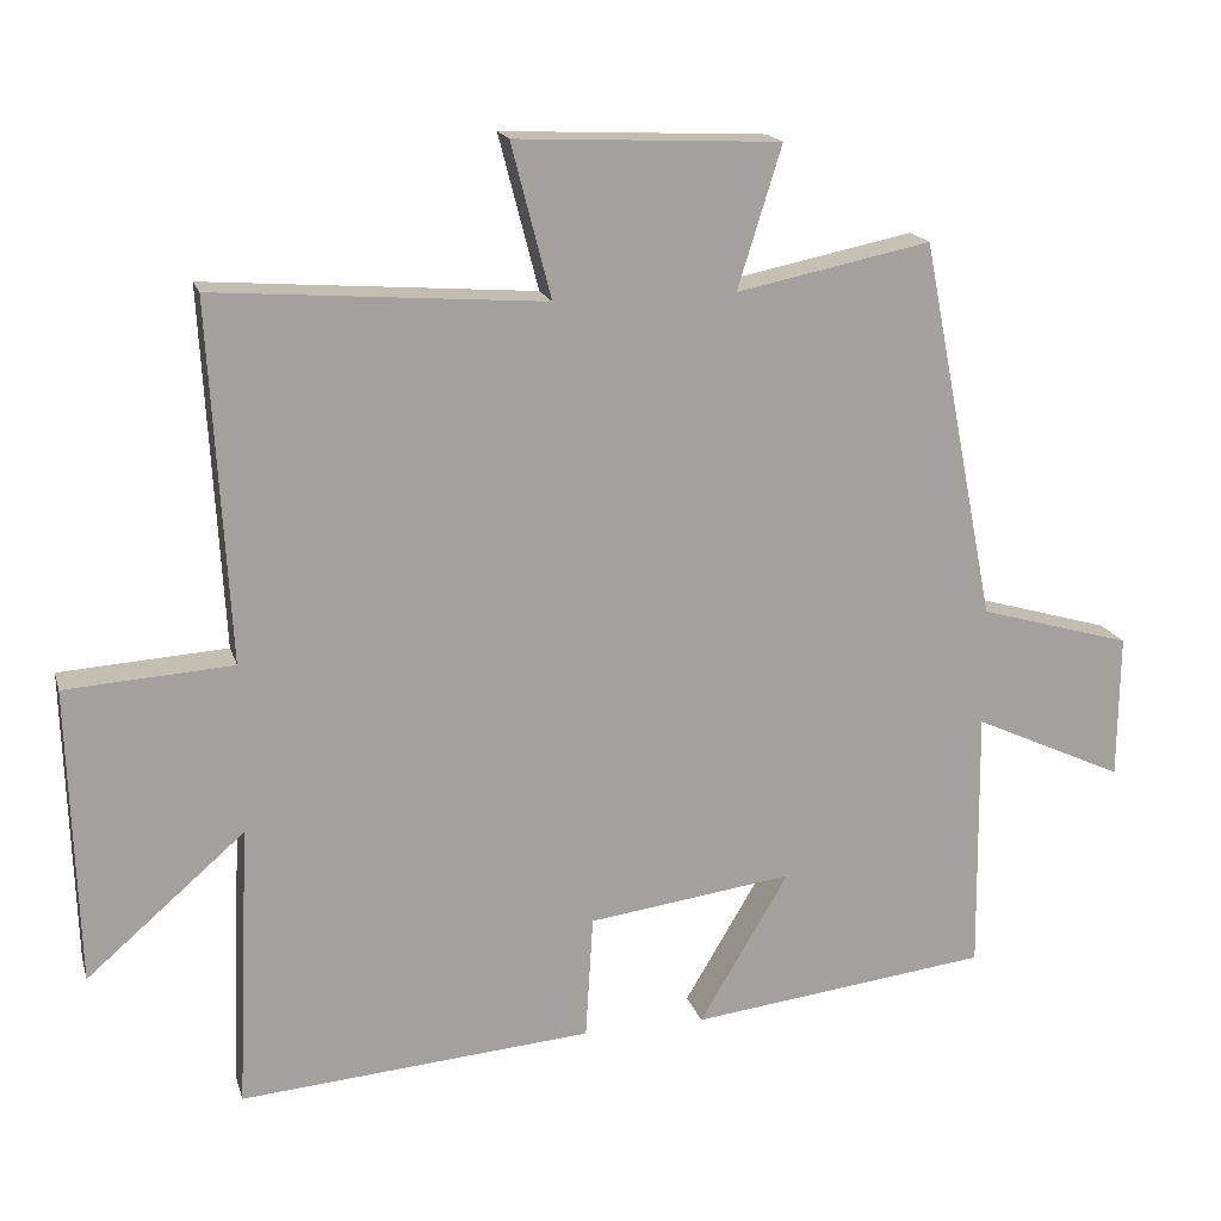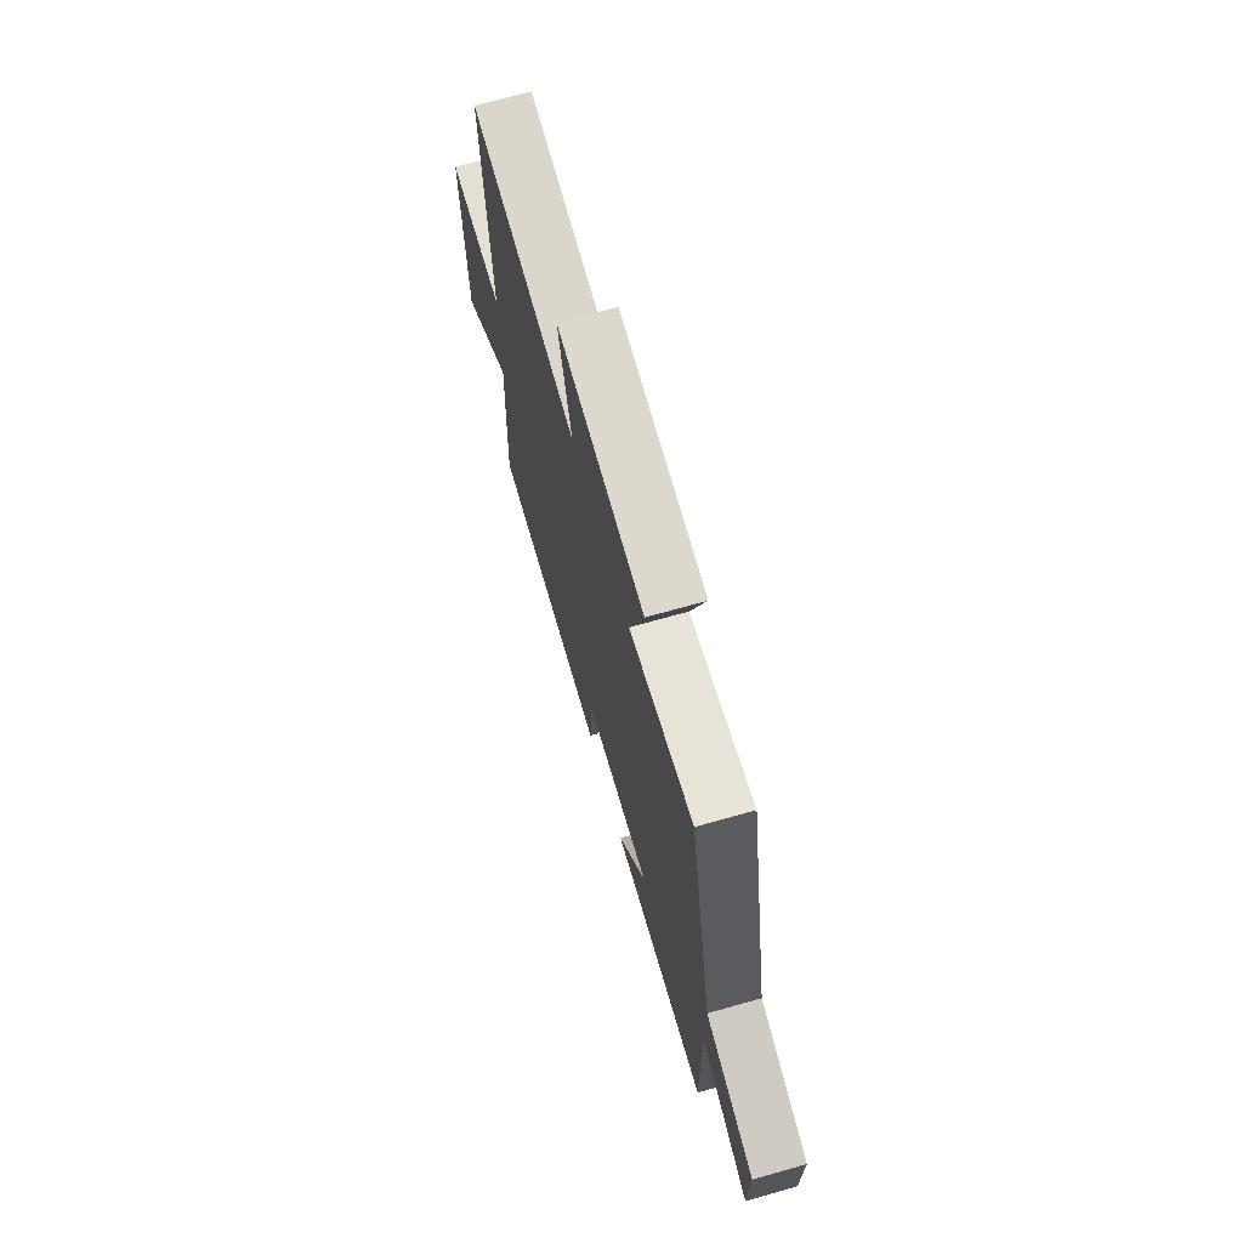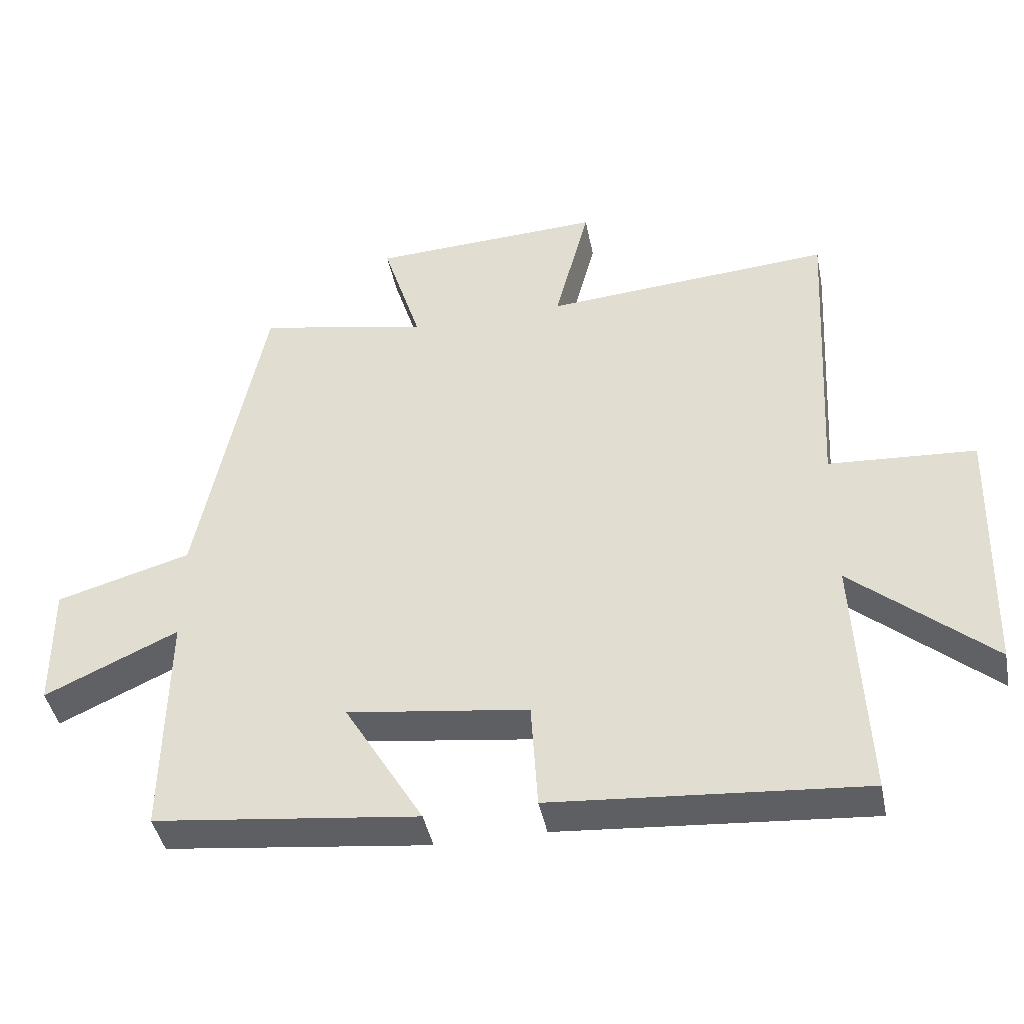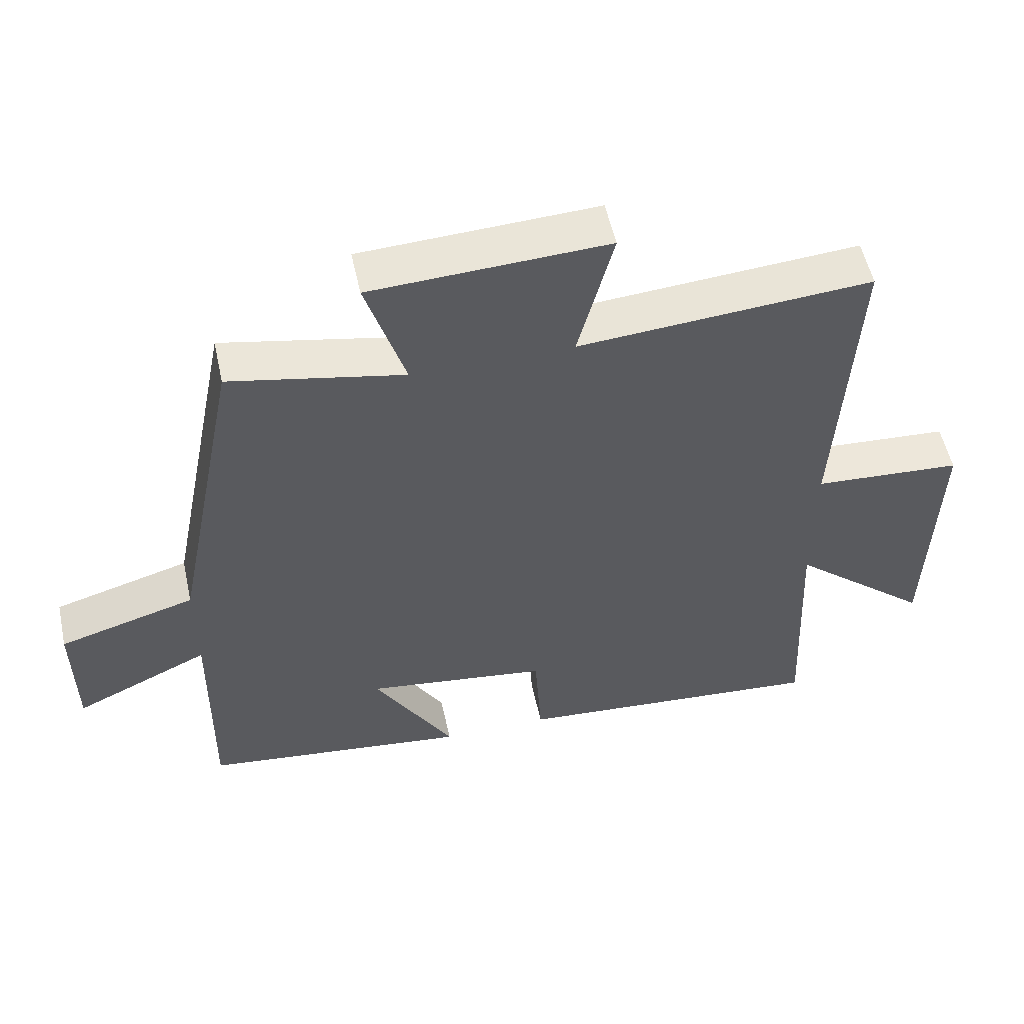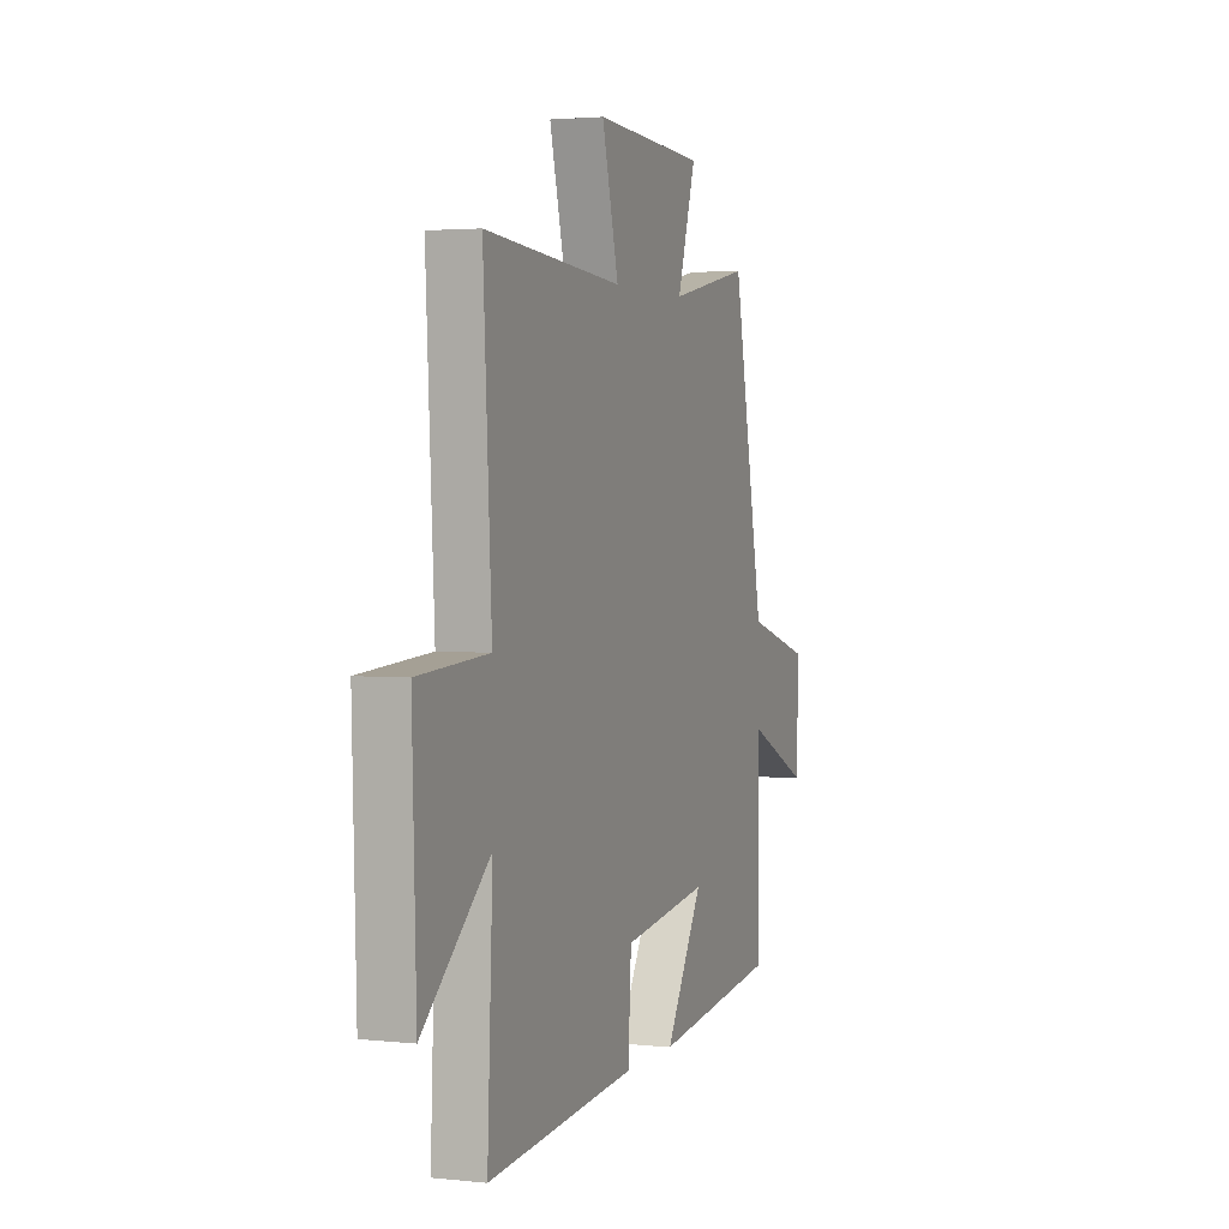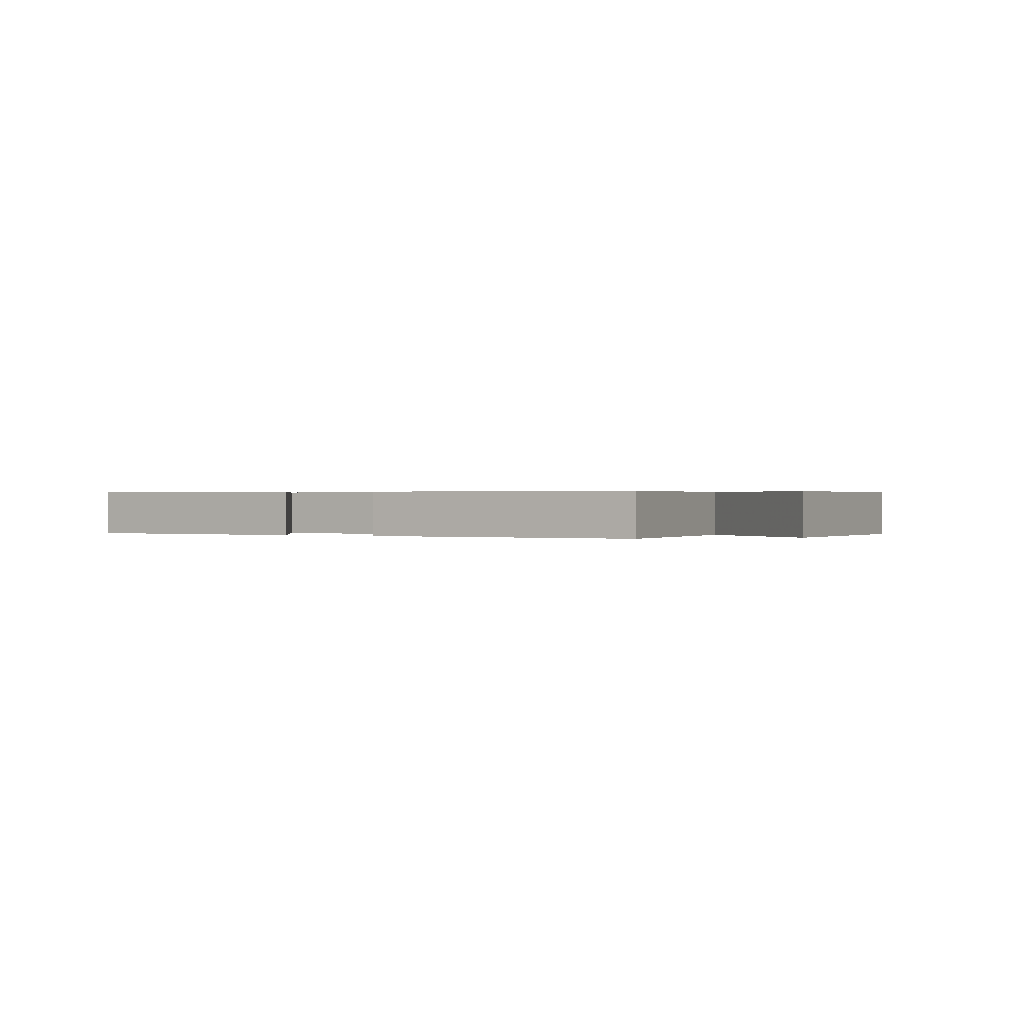
<metadata>
{"format":"obj","ext":"obj","renderer":"f3d","projection":"perspective","resolution":1024,"background":"white","views":[{"elev":17.5,"azim":-14.7,"up":"+Z"},{"elev":70.1,"azim":74.2,"up":"+Z"},{"elev":-42.9,"azim":-168.8,"up":"+Z"},{"elev":54.1,"azim":167.7,"up":"+Z"},{"elev":2.6,"azim":-69.7,"up":"+Z"},{"elev":0.3,"azim":-153.7,"up":"+Y"}]}
</metadata>
<code>
v 0.504 0.07 -0.453
v 0.109 0.07 -0.5
v 0.227 0.07 -0.301
v -0.043 0.07 -0.337
v -0.053 0.07 -0.5
v -0.517 0.07 -0.537
v -0.5 0.07 -0.163
v -0.708 0.07 -0.343
v -0.72 0.07 0.047
v -0.5 0.07 0.061
v -0.526 0.07 0.533
v -0.093 0.07 0.5
v -0.145 0.07 0.702
v 0.203 0.07 0.686
v 0.145 0.07 0.5
v 0.401 0.07 0.552
v 0.5 0.07 0.051
v 0.701 0.07 -0.007
v 0.699 0.07 -0.197
v 0.5 0.07 -0.105
v 0.504 0 -0.453
v 0.109 0 -0.5
v 0.227 0 -0.301
v -0.043 0 -0.337
v -0.053 0 -0.5
v -0.517 0 -0.537
v -0.5 0 -0.163
v -0.708 0 -0.343
v -0.72 0 0.047
v -0.5 0 0.061
v -0.526 0 0.533
v -0.093 0 0.5
v -0.145 0 0.702
v 0.203 0 0.686
v 0.145 0 0.5
v 0.401 0 0.552
v 0.5 0 0.051
v 0.701 0 -0.007
v 0.699 0 -0.197
v 0.5 0 -0.105
f 17 18 19 20
f 15 16 17 20
f 15 20 1
f 12 13 14 15
f 12 15 1
f 10 11 12
f 7 8 9 10
f 7 10 12
f 6 7 12
f 5 6 12
f 4 5 12
f 3 4 12
f 1 2 3
f 1 3 12
f 40 39 38 37
f 40 37 36 35
f 21 40 35
f 35 34 33 32
f 21 35 32
f 32 31 30
f 30 29 28 27
f 32 30 27
f 32 27 26
f 32 26 25
f 32 25 24
f 32 24 23
f 23 22 21
f 32 23 21
f 1 21 22 2
f 2 22 23 3
f 3 23 24 4
f 4 24 25 5
f 5 25 26 6
f 6 26 27 7
f 7 27 28 8
f 8 28 29 9
f 9 29 30 10
f 10 30 31 11
f 11 31 32 12
f 12 32 33 13
f 13 33 34 14
f 14 34 35 15
f 15 35 36 16
f 16 36 37 17
f 17 37 38 18
f 18 38 39 19
f 19 39 40 20
f 20 40 21 1

</code>
